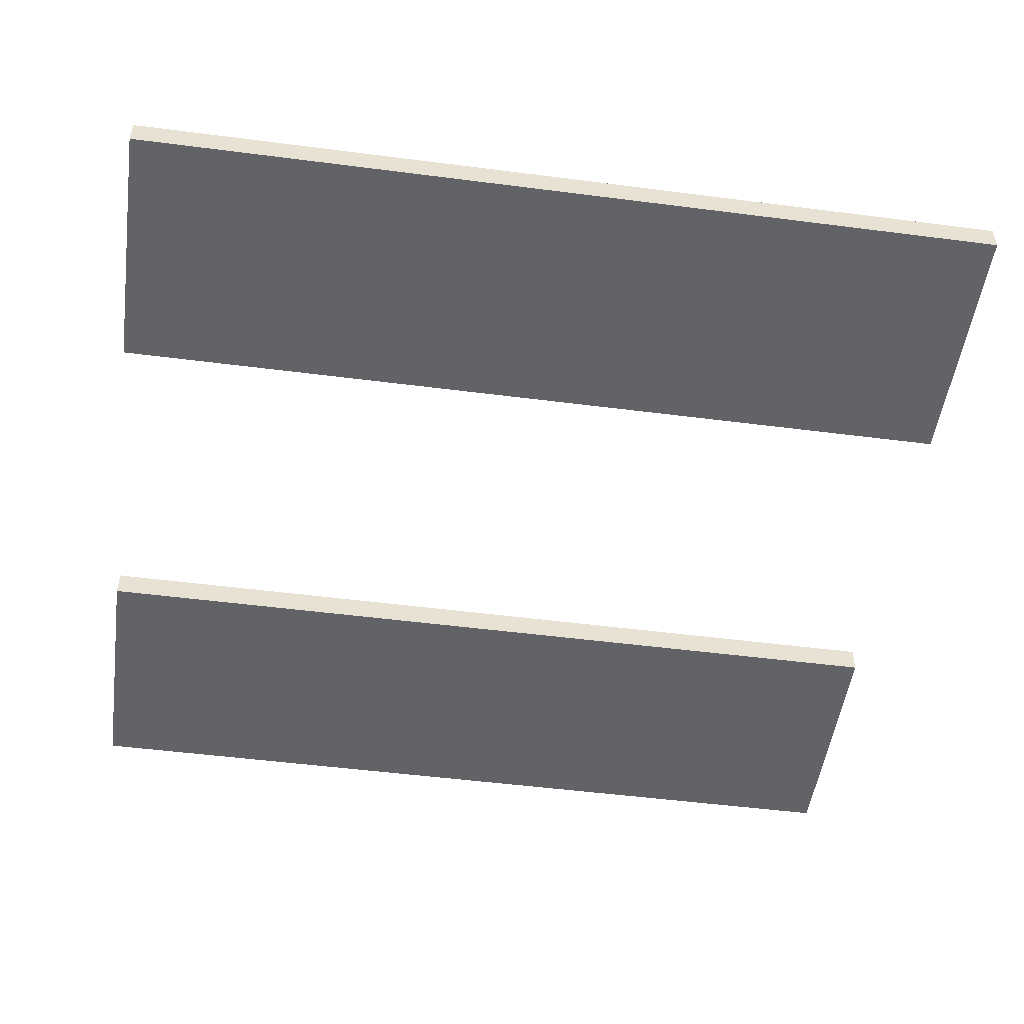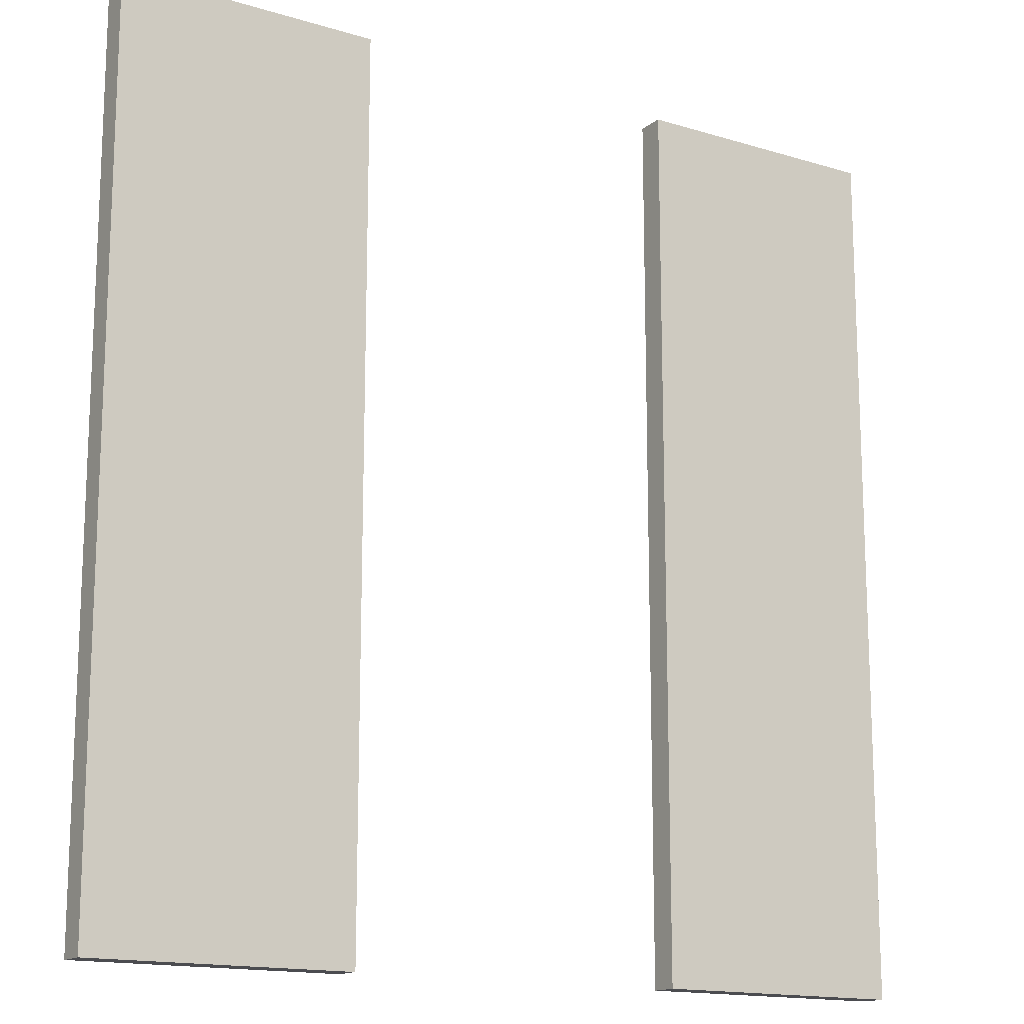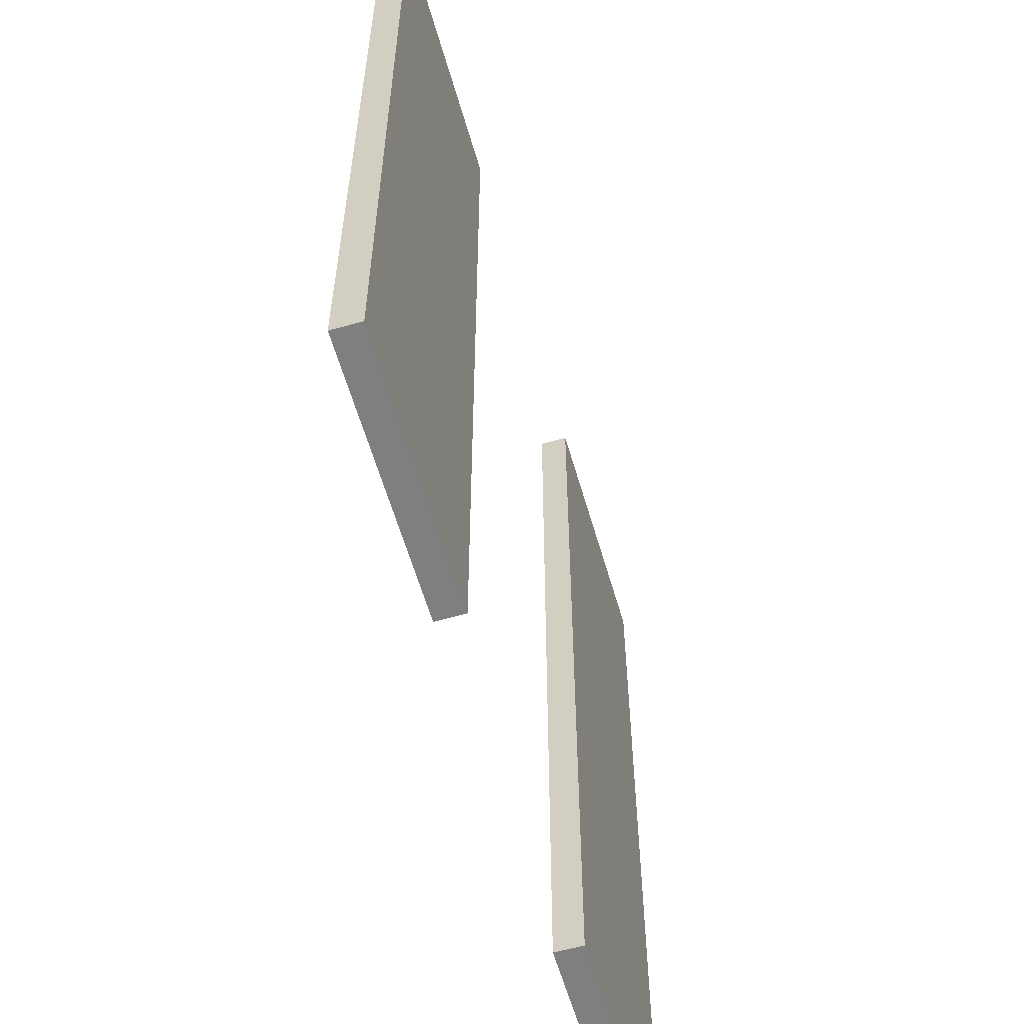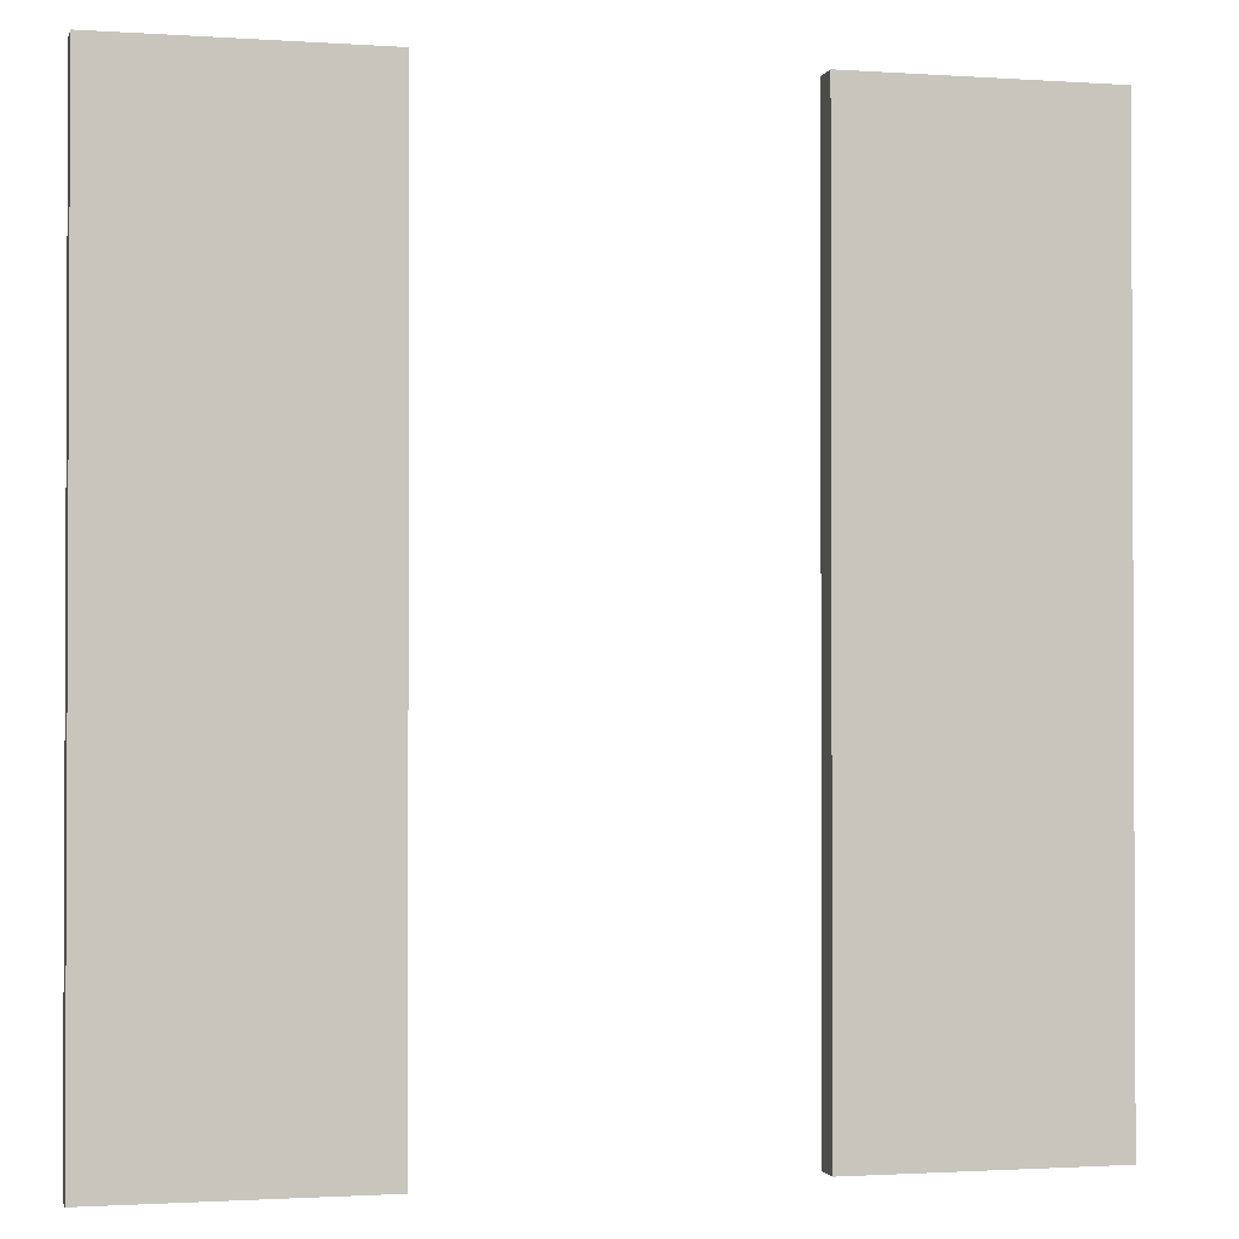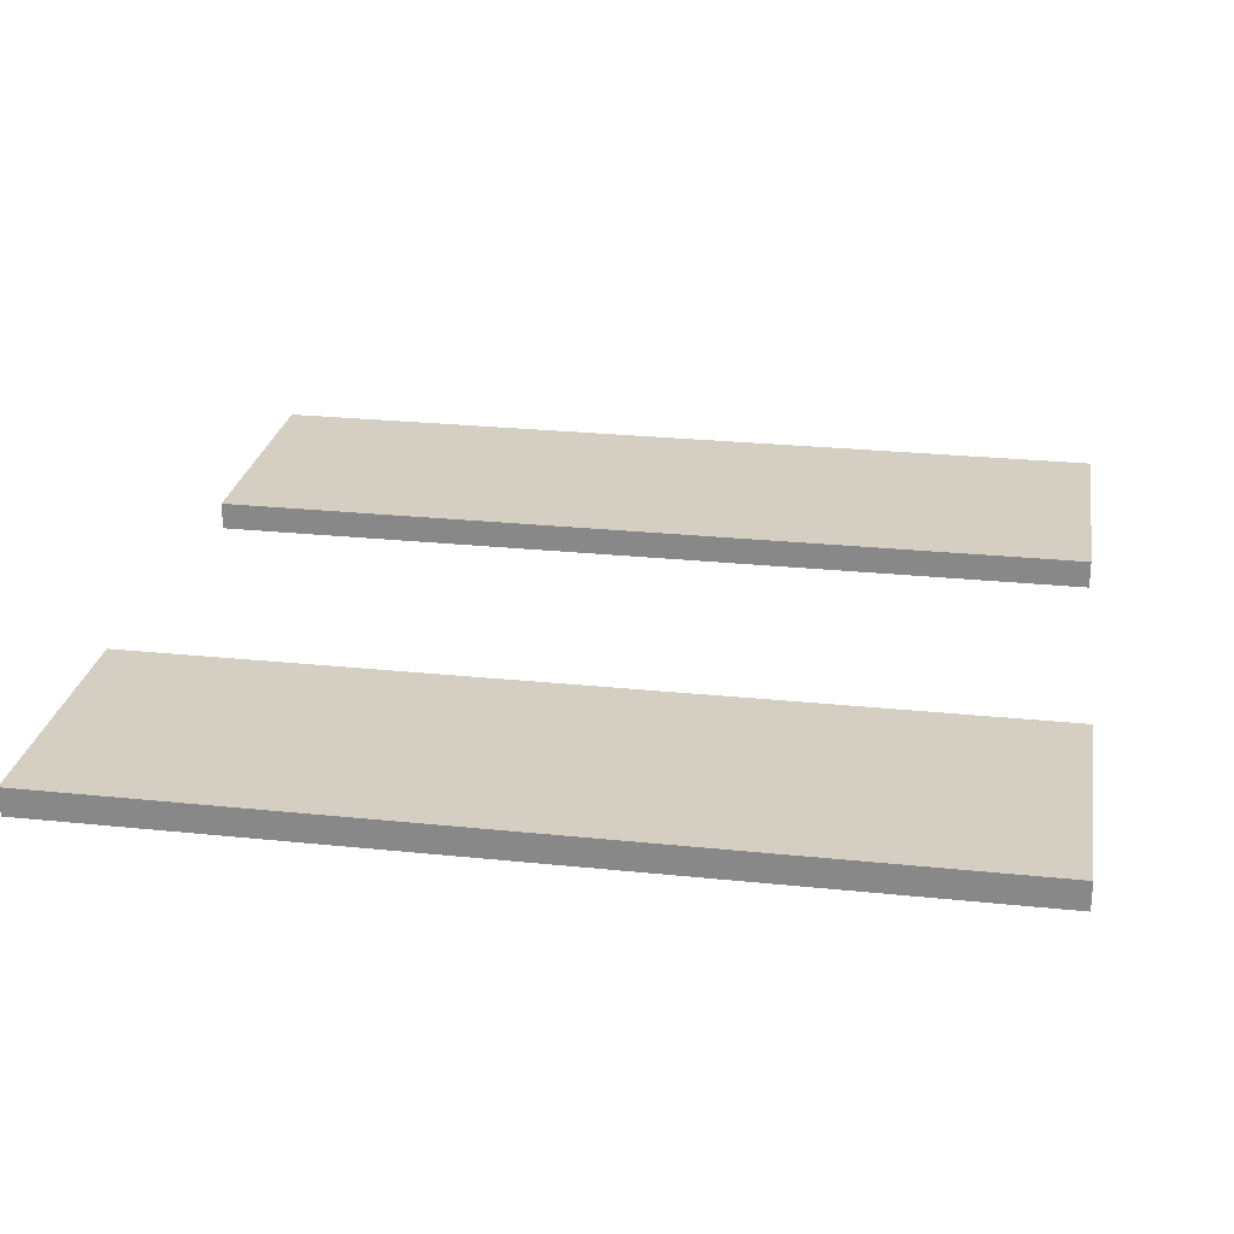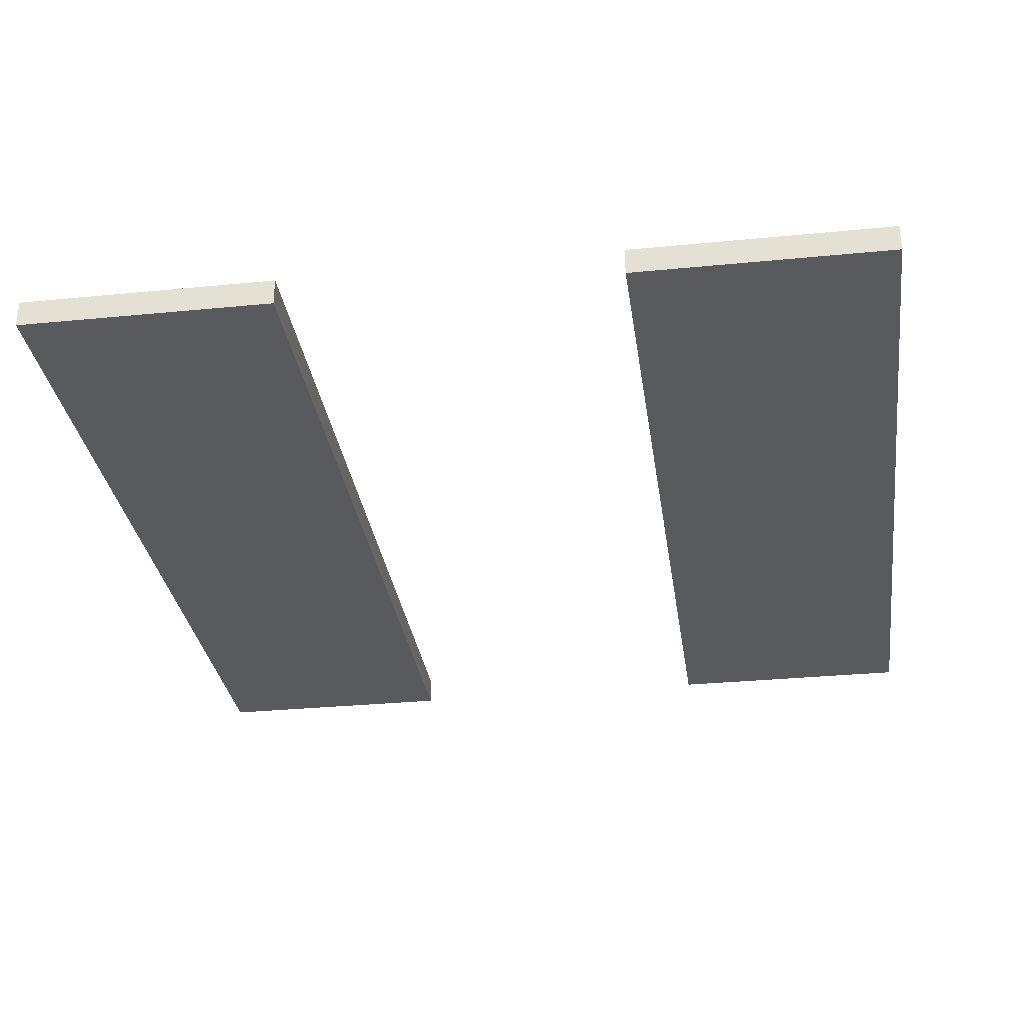
<metadata>
{"format":"obj","ext":"obj","renderer":"f3d","projection":"perspective","resolution":1024,"background":"white","views":[{"elev":-50.8,"azim":-98.0,"up":"+Y"},{"elev":-15.2,"azim":147.0,"up":"+Z"},{"elev":-59.7,"azim":-73.9,"up":"+Z"},{"elev":-1.5,"azim":-13.9,"up":"+Z"},{"elev":25.6,"azim":-80.5,"up":"+Y"},{"elev":-31.1,"azim":8.0,"up":"+Y"}]}
</metadata>
<code>
o
v -12.4 0 -12.8
v -12.4 0 12.8
v -12.4 0.7 -12.8
v -12.4 0.7 12.8
v -12.4 0.8 -12.8
v -12.4 0.8 12.8
v 5 0 -12.8
v 5 0 12.8
v 5 0.7 -12.8
v 5 0.7 12.8
v 5 0.8 -12.8
v 5 0.8 12.8
v -4.9 0 -12.8
v -4.9 0 12.8
v -4.9 0.6 -12.8
v -4.9 0.6 12.8
v -4.9 0.8 -12.8
v -4.9 0.8 12.8
v 12.5 0 -12.8
v 12.5 0 12.8
v 12.5 0.7 -12.8
v 12.5 0.7 12.8
v 12.5 0.8 -12.8
v 12.5 0.8 12.8
v -12.4 0 -12.8
v -12.4 0.7 -12.8
v -12.4 0.8 -12.8
v -11.3 0.7 -12.8
v -11.3 0.8 -12.8
v -6.1 0.6 -12.8
v -6.1 0.8 -12.8
v -6 0.6 -12.8
v -6 0.7 -12.8
v -5 0.6 -12.8
v -5 0.7 -12.8
v -4.9 0 -12.8
v -4.9 0.6 -12.8
v -4.9 0.8 -12.8
v 5 0 -12.8
v 5 0.7 -12.8
v 5 0.8 -12.8
v 6.1 0.7 -12.8
v 6.1 0.8 -12.8
v 11.3 0.7 -12.8
v 11.3 0.8 -12.8
v 12.5 0 -12.8
v 12.5 0.7 -12.8
v 12.5 0.8 -12.8
v -12.4 0 12.8
v -12.4 0.7 12.8
v -12.4 0.8 12.8
v -11.3 0.7 12.8
v -11.3 0.8 12.8
v -6.1 0.6 12.8
v -6.1 0.8 12.8
v -4.9 0 12.8
v -4.9 0.6 12.8
v -4.9 0.8 12.8
v 5 0 12.8
v 5 0.7 12.8
v 5 0.8 12.8
v 6.1 0.7 12.8
v 6.1 0.8 12.8
v 11.3 0.7 12.8
v 11.3 0.8 12.8
v 12.5 0 12.8
v 12.5 0.7 12.8
v 12.5 0.8 12.8
v -12.4 0 -12.8
v -4.9 0 -12.8
v 5 0 -12.8
v 12.5 0 -12.8
v -12.4 0 12.8
v -4.9 0 12.8
v 5 0 12.8
v 12.5 0 12.8
v -12.4 0.8 -12.8
v -11.3 0.8 -12.8
v -6.1 0.8 -12.8
v -4.9 0.8 -12.8
v 5 0.8 -12.8
v 6.1 0.8 -12.8
v 11.3 0.8 -12.8
v 12.5 0.8 -12.8
v -12.4 0.8 12.8
v -11.3 0.8 12.8
v -6.1 0.8 12.8
v -4.9 0.8 12.8
v 5 0.8 12.8
v 6.1 0.8 12.8
v 11.3 0.8 12.8
v 12.5 0.8 12.8
f 1 2 3
f 3 2 4
f 3 4 5
f 5 4 6
f 7 8 9
f 9 8 10
f 9 10 11
f 11 10 12
f 15 14 13
f 16 14 15
f 17 16 15
f 18 16 17
f 21 20 19
f 22 20 21
f 23 22 21
f 24 22 23
f 25 26 28
f 26 27 28
f 28 27 29
f 25 28 30
f 28 29 30
f 30 29 31
f 25 30 32
f 30 31 32
f 32 31 33
f 25 32 34
f 32 33 34
f 33 31 35
f 34 33 35
f 25 34 36
f 34 35 37
f 36 34 37
f 35 31 38
f 37 35 38
f 39 40 42
f 40 41 42
f 42 41 43
f 39 42 44
f 42 43 44
f 44 43 45
f 39 44 46
f 44 45 47
f 46 44 47
f 47 45 48
f 52 50 49
f 52 51 50
f 53 51 52
f 54 52 49
f 54 53 52
f 55 53 54
f 56 54 49
f 57 55 54
f 57 54 56
f 58 55 57
f 62 60 59
f 62 61 60
f 63 61 62
f 64 62 59
f 64 63 62
f 65 63 64
f 66 64 59
f 67 65 64
f 67 64 66
f 68 65 67
f 69 70 73
f 73 70 74
f 71 72 75
f 75 72 76
f 85 78 77
f 86 79 78
f 86 78 85
f 87 80 79
f 87 79 86
f 88 80 87
f 89 82 81
f 90 83 82
f 90 82 89
f 91 84 83
f 91 83 90
f 92 84 91

</code>
